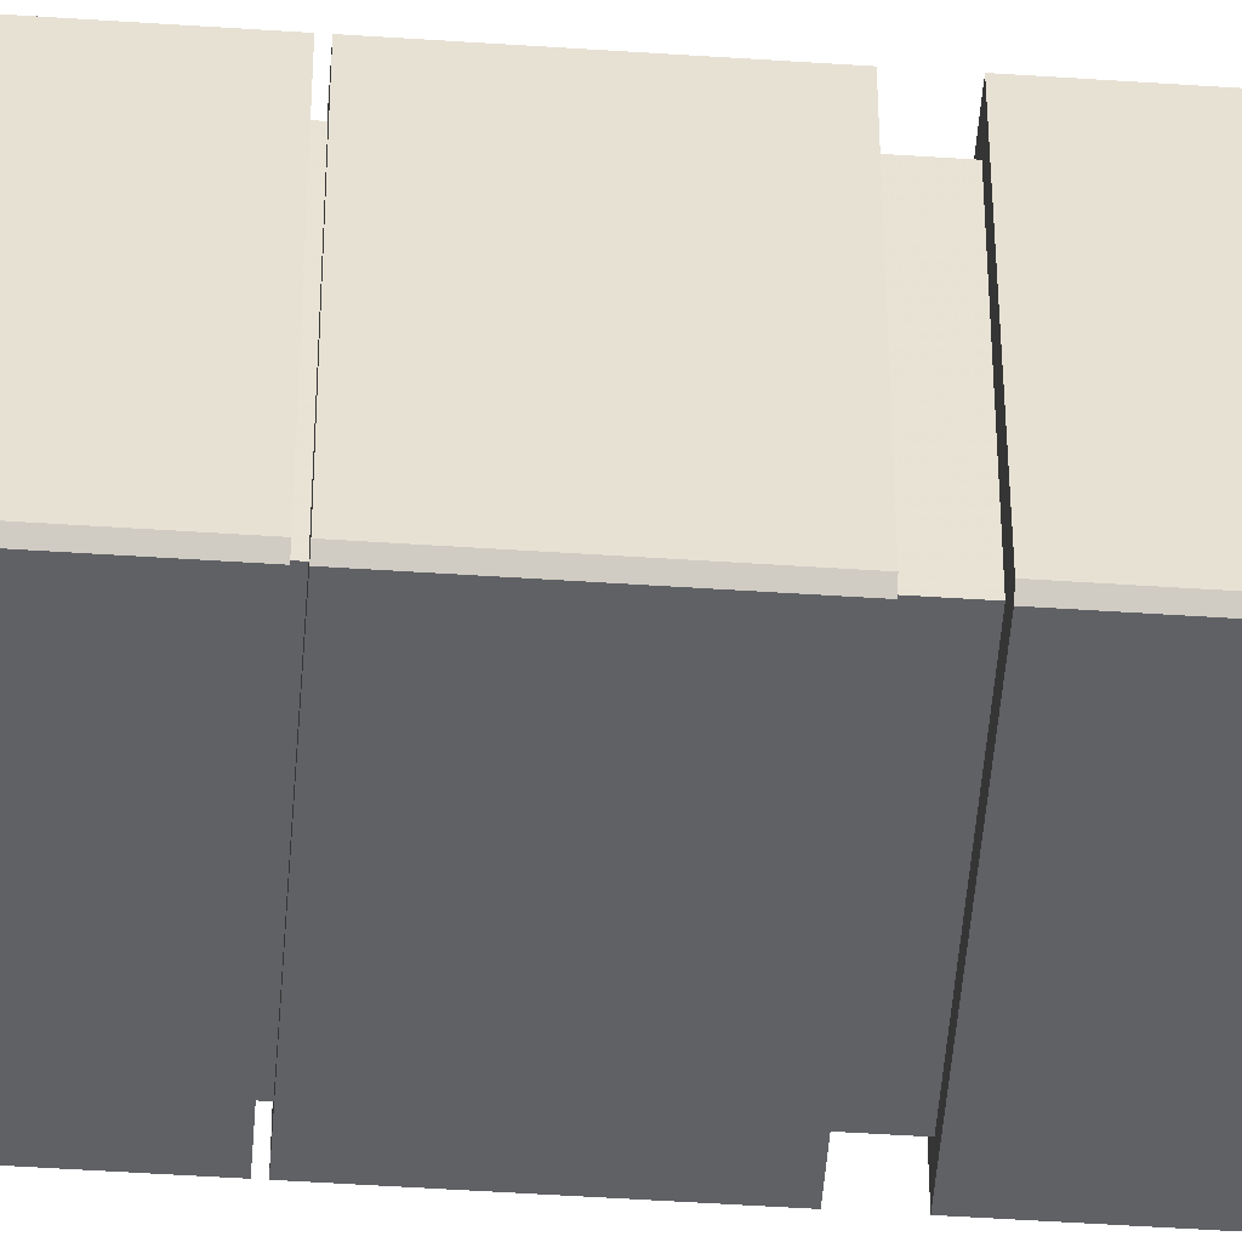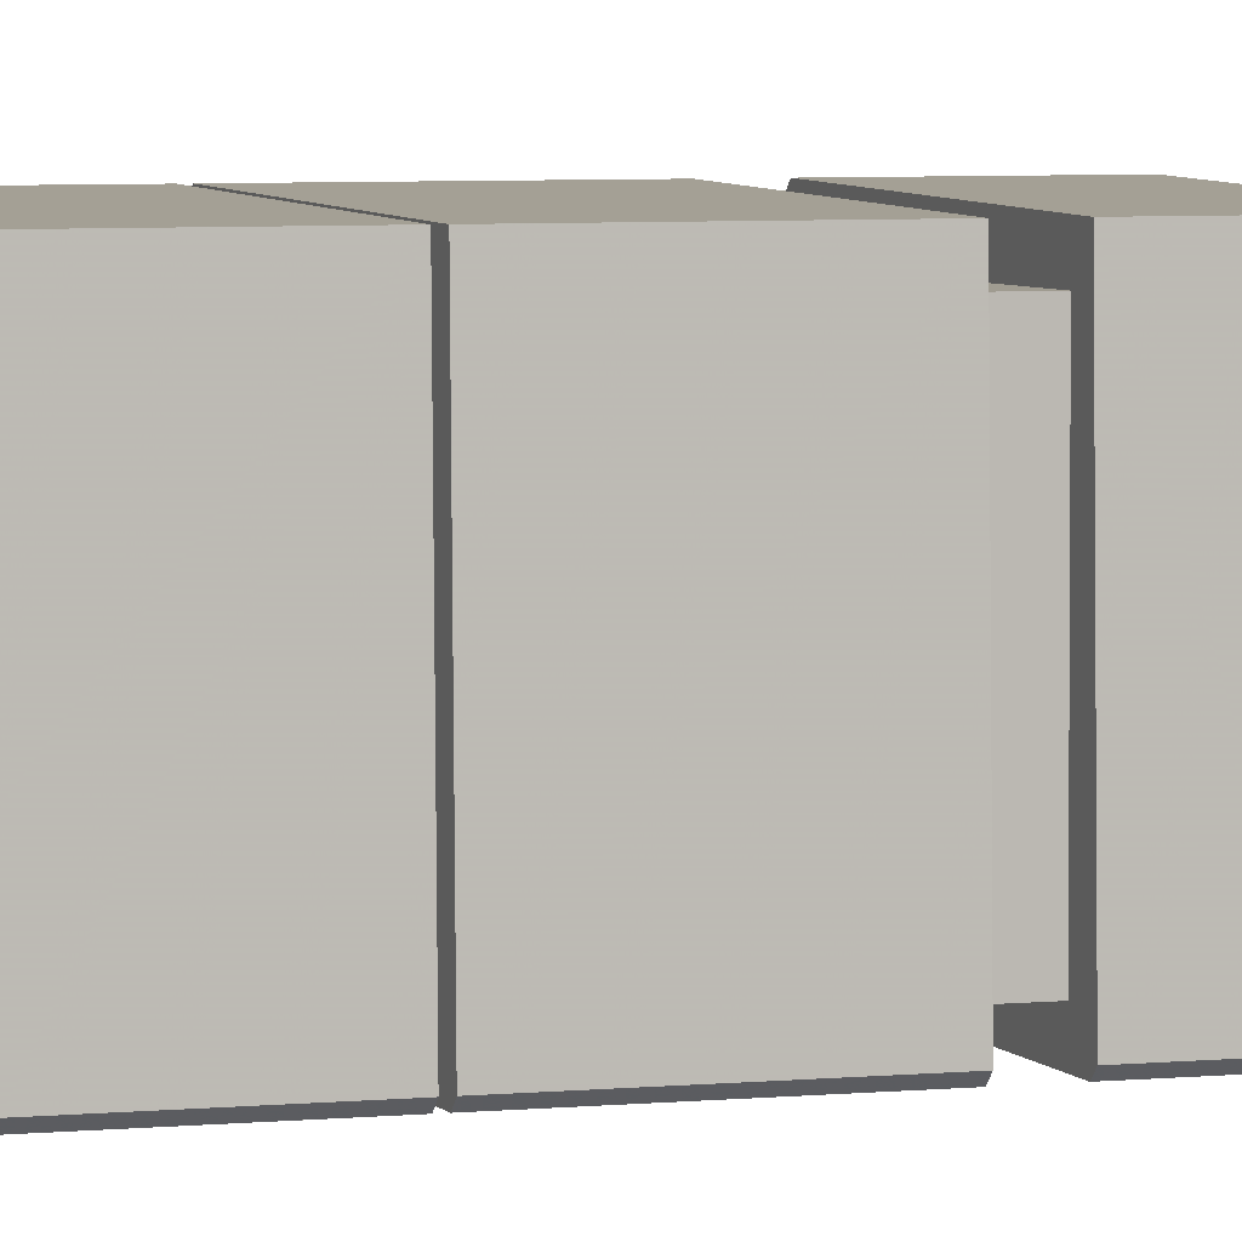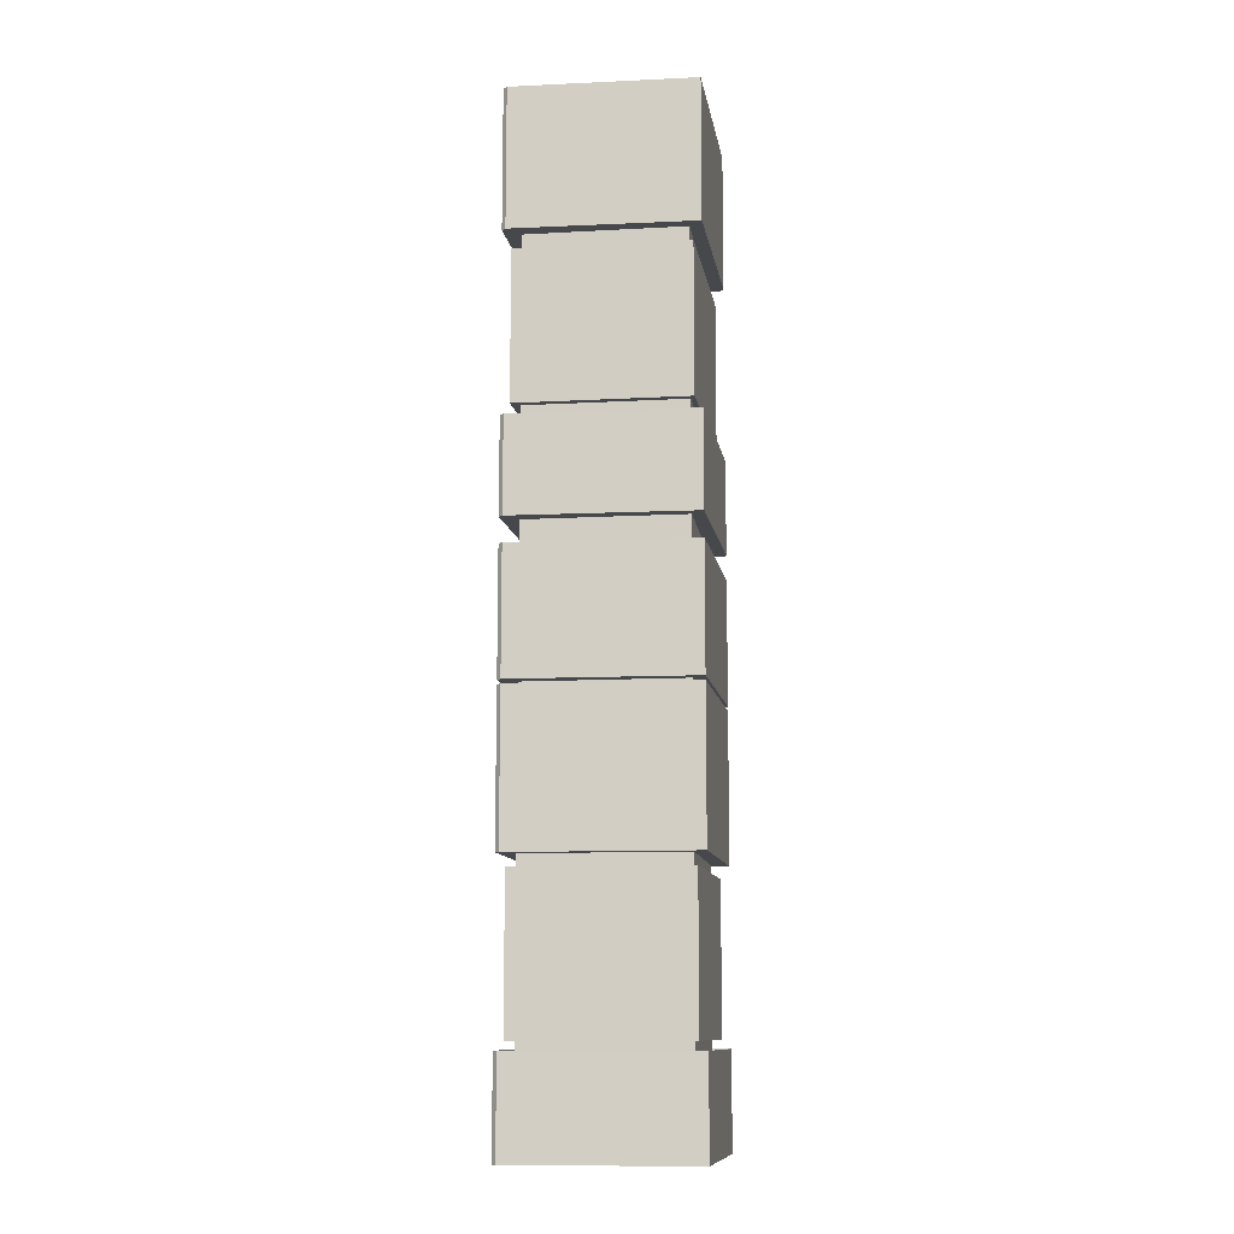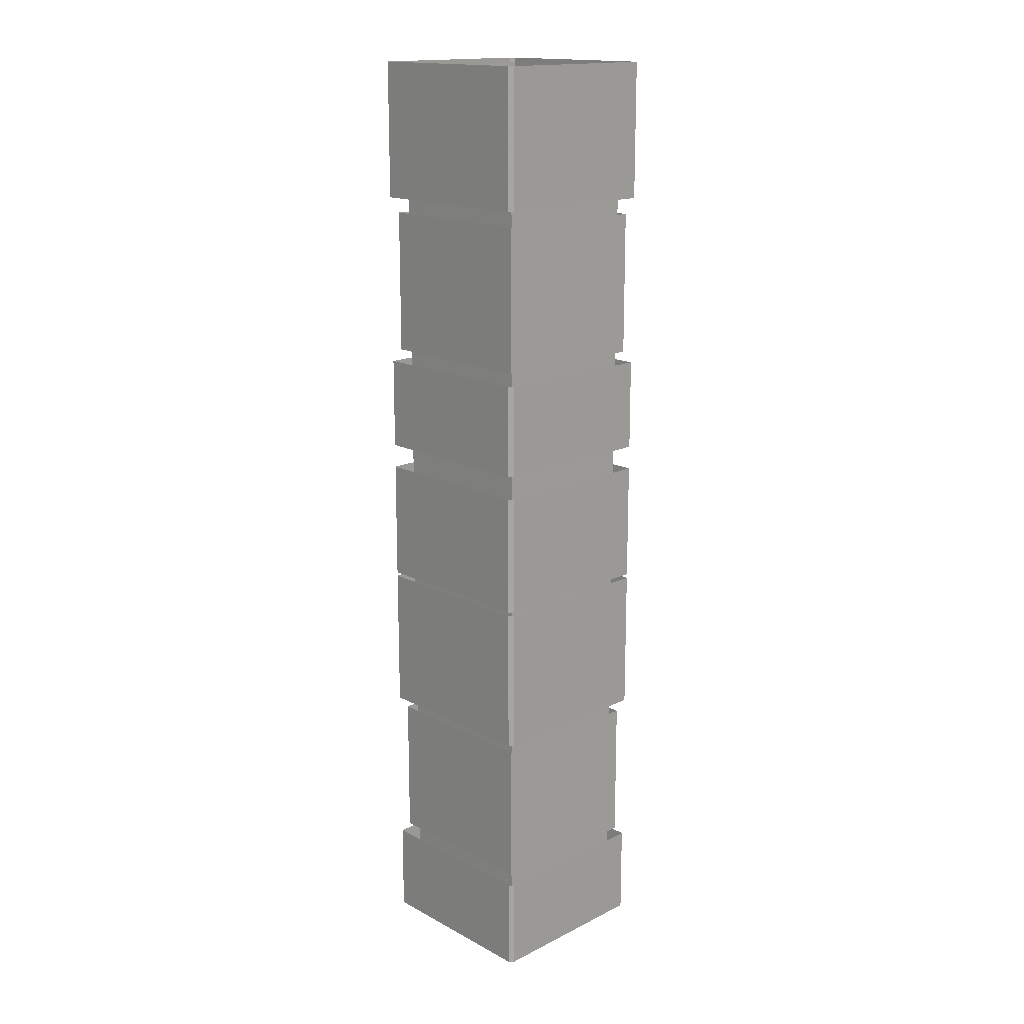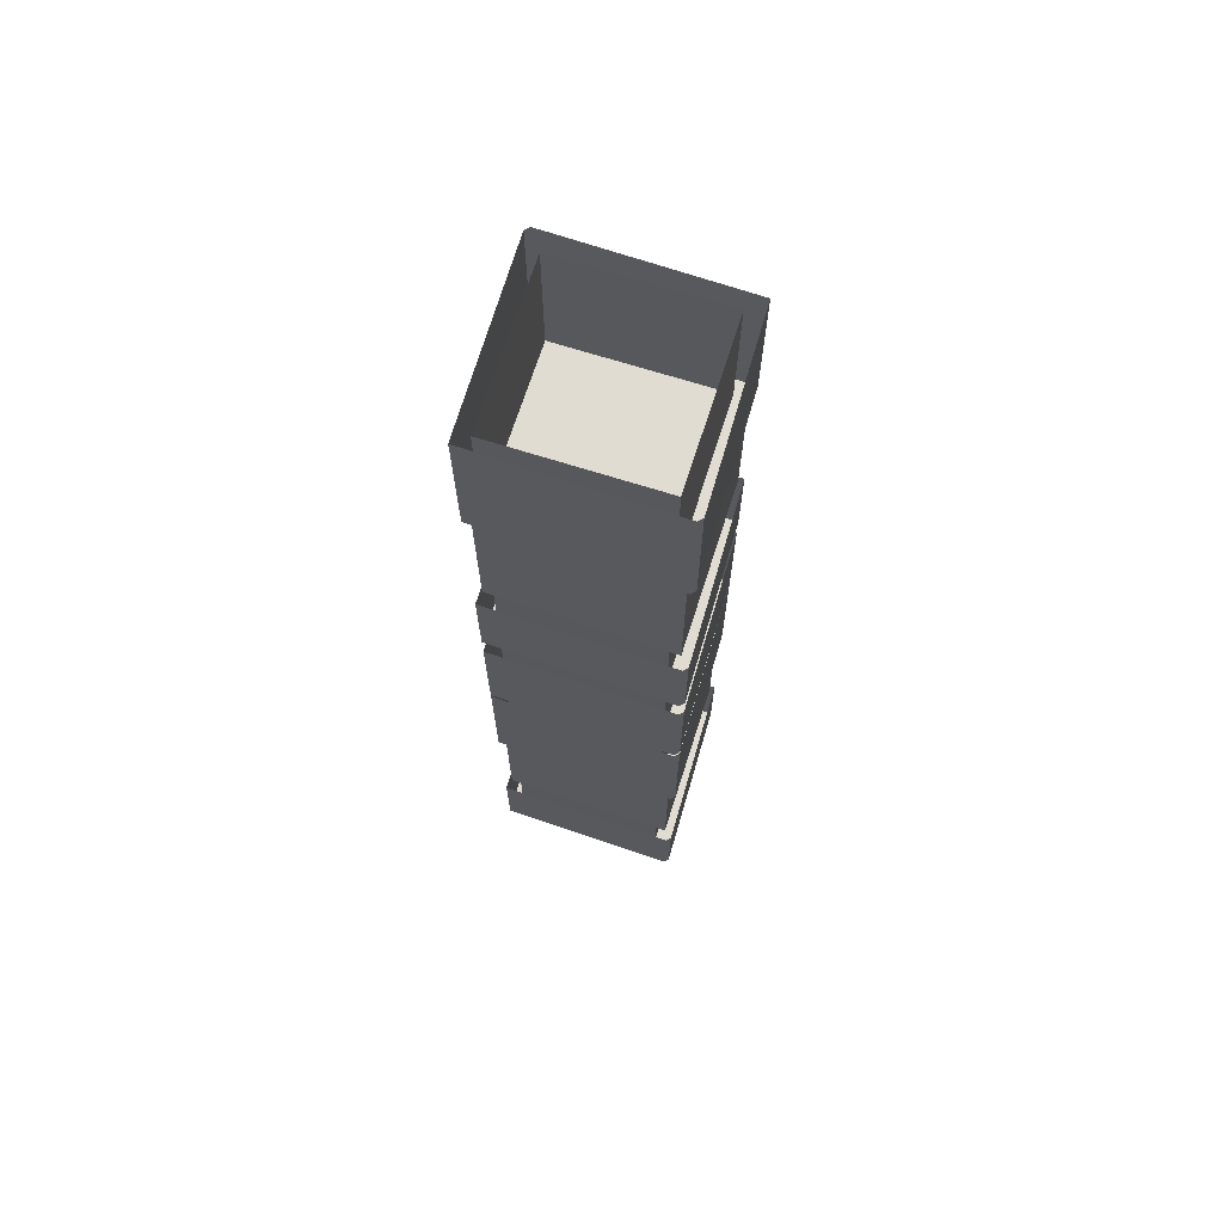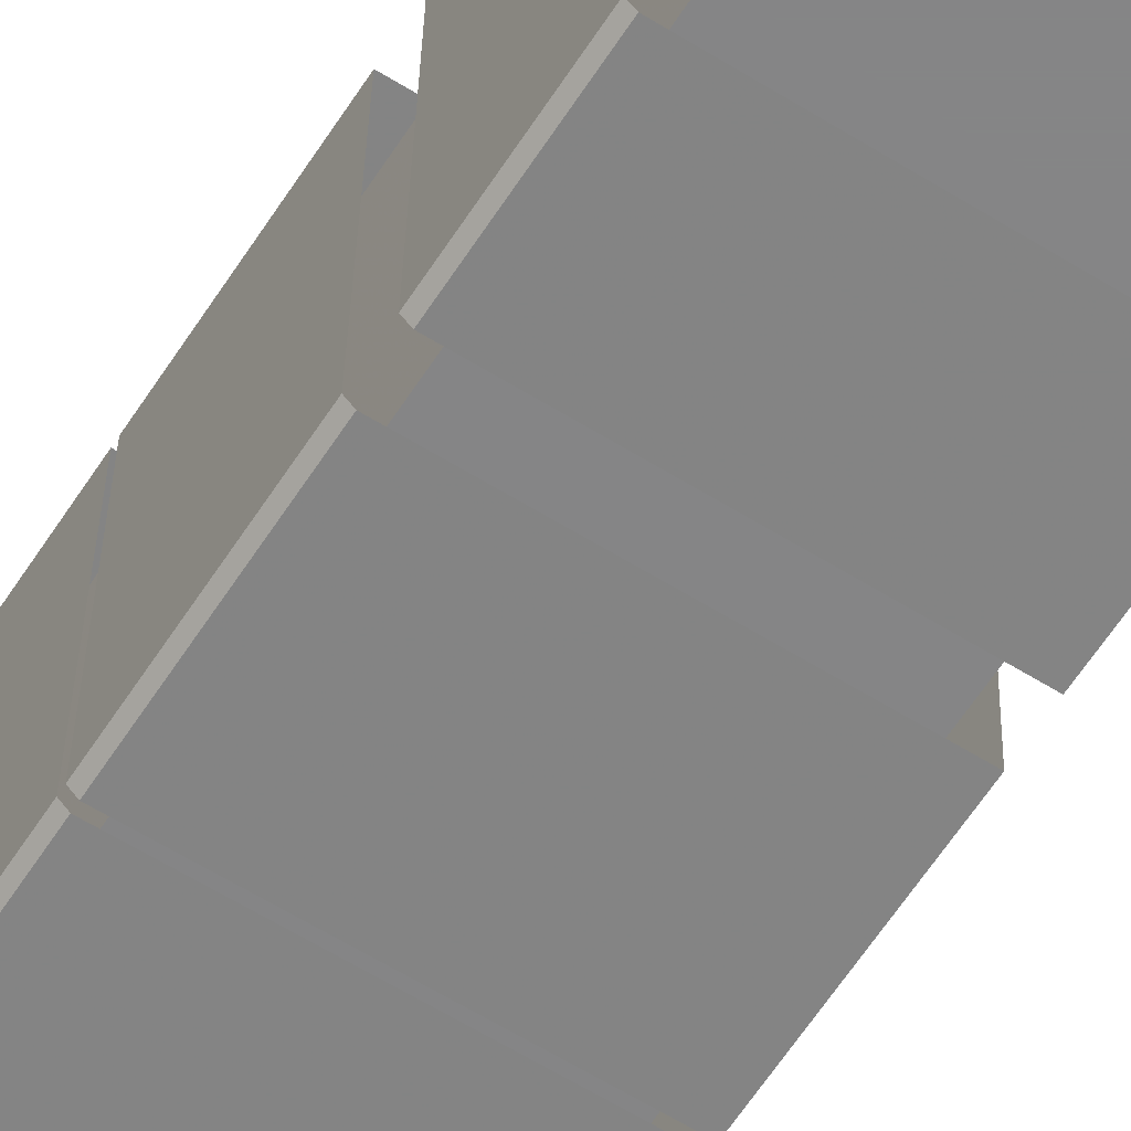
<metadata>
{"format":"obj","ext":"obj","renderer":"f3d","projection":"perspective","resolution":1024,"background":"white","views":[{"elev":-50.2,"azim":85.8,"up":"+Z"},{"elev":4.4,"azim":69.8,"up":"+Z"},{"elev":-11.1,"azim":-172.3,"up":"+Y"},{"elev":16.3,"azim":136.0,"up":"+Y"},{"elev":69.2,"azim":-72.4,"up":"+Y"},{"elev":-61.9,"azim":147.2,"up":"+Z"}]}
</metadata>
<code>
v -0.4922 -0.7734 0.5
v -0.5 -0.7734 0.4922
v -0.4922 -0.7734 0.1406
v -0.1484 -0.7734 0.4922
v -0.4922 -0.5938 0.5
v -0.5 -0.5938 0.4922
v -0.4922 -0.5938 0.1406
v -0.1484 -0.5938 0.1328
v -0.1484 -0.7734 0.1328
v -0.1406 -0.7734 0.1406
v -0.1484 -0.5938 0.4922
v -0.4922 -1.344 0.5
v -0.5 -1.344 0.4922
v -0.4922 -1.344 0.1406
v -0.1484 -1.344 0.4922
v -0.4922 -1.062 0.5
v -0.5 -1.062 0.4922
v -0.4922 -1.062 0.1406
v -0.1484 -1.062 0.1328
v -0.1484 -1.344 0.1328
v -0.1406 -1.344 0.1406
v -0.1484 -1.062 0.4922
v -0.4922 -1.844 0.5
v -0.5 -1.844 0.4922
v -0.4922 -1.844 0.1406
v -0.1484 -1.844 0.4922
v -0.4922 -1.664 0.5
v -0.5 -1.664 0.4922
v -0.4922 -1.664 0.1406
v -0.1484 -1.664 0.1328
v -0.1484 -1.844 0.1328
v -0.1406 -1.844 0.1406
v -0.1484 -1.664 0.4922
v -0.4922 -0.8203 0.5
v -0.4922 -1.055 0.5
v -0.1484 -1.055 0.4922
v -0.1484 -0.8203 0.4922
v -0.1406 -1.055 0.1406
v -0.1406 -0.8203 0.1406
v -0.1484 -1.055 0.1328
v -0.1484 -0.8203 0.1328
v -0.4922 -1.055 0.1406
v -0.4922 -0.8203 0.1406
v -0.5 -1.055 0.4922
v -0.5 -0.8203 0.4922
v -0.4922 -0.2578 0.5
v -0.4922 0.007812 0.5
v -0.5 0.007812 0.4922
v -0.5 -0.2578 0.4922
v -0.4922 -0.2578 0.1406
v -0.1484 -0.2578 0.4922
v -0.1484 0.007812 0.4922
v -0.1406 -0.2578 0.1406
v -0.1406 0.007812 0.1406
v -0.1484 -0.2578 0.1328
v -0.1484 0.007812 0.1328
v -0.4922 0.007812 0.1406
v -0.1406 -0.5938 0.1406
v -0.1406 -1.062 0.1406
v -0.1406 -1.664 0.1406
v -0.1641 -0.5703 0.4844
v -0.1562 -0.5703 0.1484
v -0.1562 -0.2891 0.1484
v -0.1641 -0.2891 0.4844
v -0.4844 -0.5703 0.4844
v -0.4766 -0.5703 0.1484
v -0.4766 -0.2891 0.1484
v -0.4844 -0.2891 0.4844
v -0.1641 -1.648 0.4844
v -0.1562 -1.648 0.1484
v -0.1562 -1.367 0.1484
v -0.1641 -1.367 0.4844
v -0.4844 -1.648 0.4844
v -0.4766 -1.648 0.1484
v -0.4766 -1.367 0.1484
v -0.4844 -1.367 0.4844
v -0.1719 -1.812 0.1641
v -0.1719 0 0.1641
v -0.4688 0 0.1641
v -0.4688 -1.812 0.1641
v -0.1719 0 0.4609
v -0.1719 -1.812 0.4609
v -0.4688 -1.812 0.4609
v -0.4688 0 0.4609
f 1 2 3
f 1 3 4
f 1 4 5
f 1 5 6
f 1 6 2
f 2 6 7
f 2 7 3
f 3 7 8
f 3 8 9
f 3 9 4
f 4 9 10
f 4 10 11
f 4 11 5
f 11 10 58
f 58 10 9
f 58 9 8
f 12 13 14
f 12 14 15
f 12 15 16
f 12 16 17
f 12 17 13
f 13 17 18
f 13 18 14
f 14 18 19
f 14 19 20
f 14 20 15
f 15 20 21
f 15 21 22
f 15 22 16
f 23 24 25
f 23 25 26
f 23 26 27
f 23 27 28
f 23 28 24
f 24 28 29
f 24 29 25
f 25 29 30
f 25 30 31
f 25 31 26
f 26 31 32
f 26 32 33
f 26 33 27
f 22 21 59
f 59 21 20
f 59 20 19
f 33 32 60
f 60 32 31
f 60 31 30
f 69 70 71
f 69 71 72
f 69 72 73
f 69 73 70
f 70 73 74
f 70 74 75
f 70 75 71
f 73 72 76
f 73 76 74
f 74 76 75
f 34 35 36
f 34 36 37
f 37 36 38
f 37 38 39
f 39 38 40
f 39 40 41
f 41 40 42
f 41 42 43
f 43 42 44
f 43 44 45
f 45 44 35
f 45 35 34
f 35 44 42
f 35 42 36
f 36 42 40
f 36 40 38
f 46 47 48
f 46 48 49
f 46 49 50
f 46 50 51
f 46 51 47
f 47 51 52
f 52 51 53
f 52 53 54
f 54 53 55
f 54 55 56
f 56 55 50
f 56 50 57
f 57 50 49
f 57 49 48
f 55 53 51
f 55 51 50
f 61 62 63
f 61 63 64
f 61 64 65
f 61 65 62
f 62 65 66
f 62 66 67
f 62 67 63
f 65 64 68
f 65 68 66
f 66 68 67
f 77 78 79
f 77 79 80
f 77 80 78
f 77 78 81
f 77 81 82
f 77 82 78
f 78 82 81
f 81 82 83
f 81 83 84
f 81 84 82
f 82 84 83
f 83 84 79
f 83 79 80
f 83 80 84
f 84 80 79
f 80 79 78

</code>
